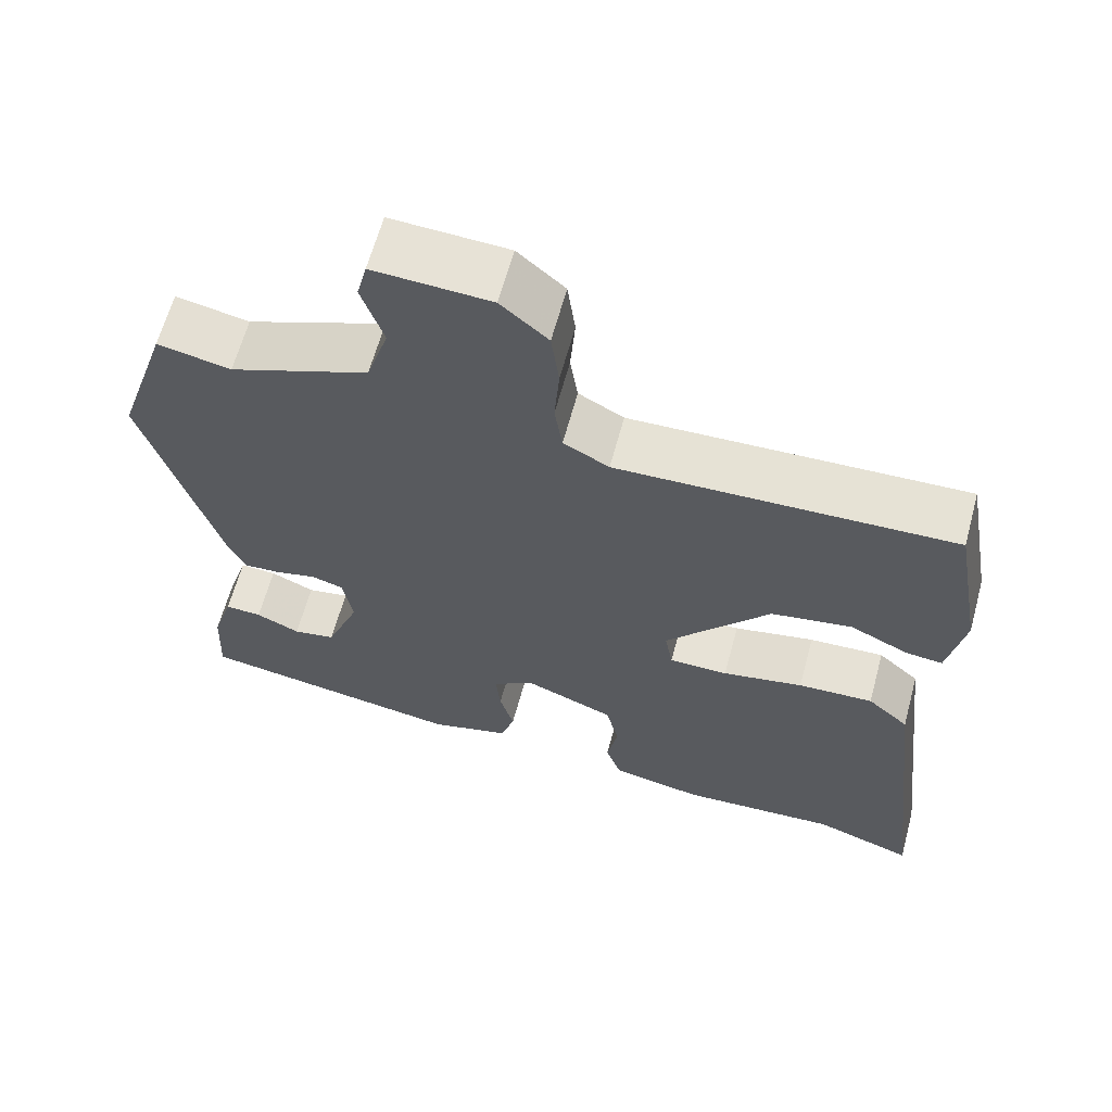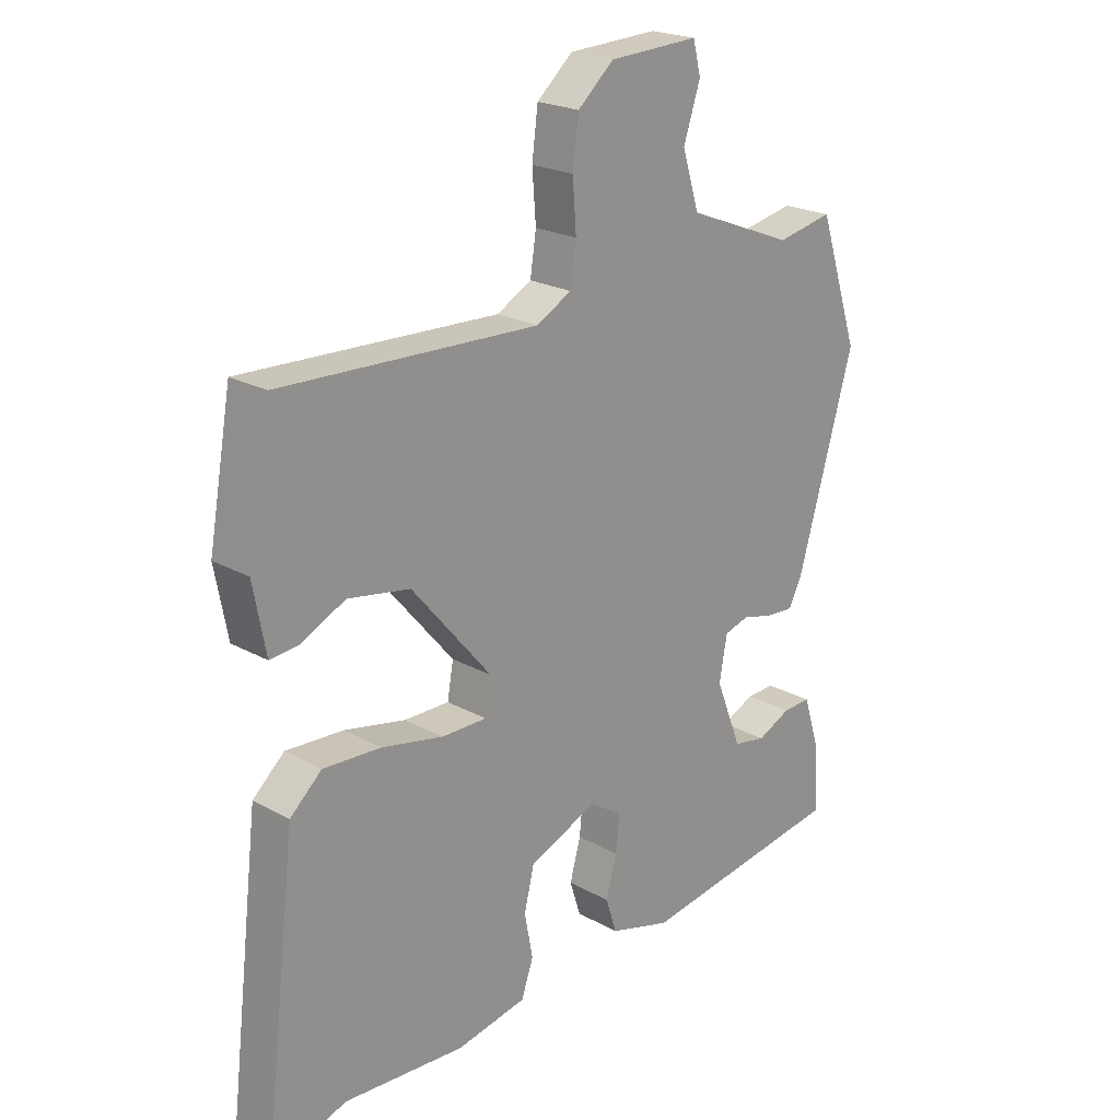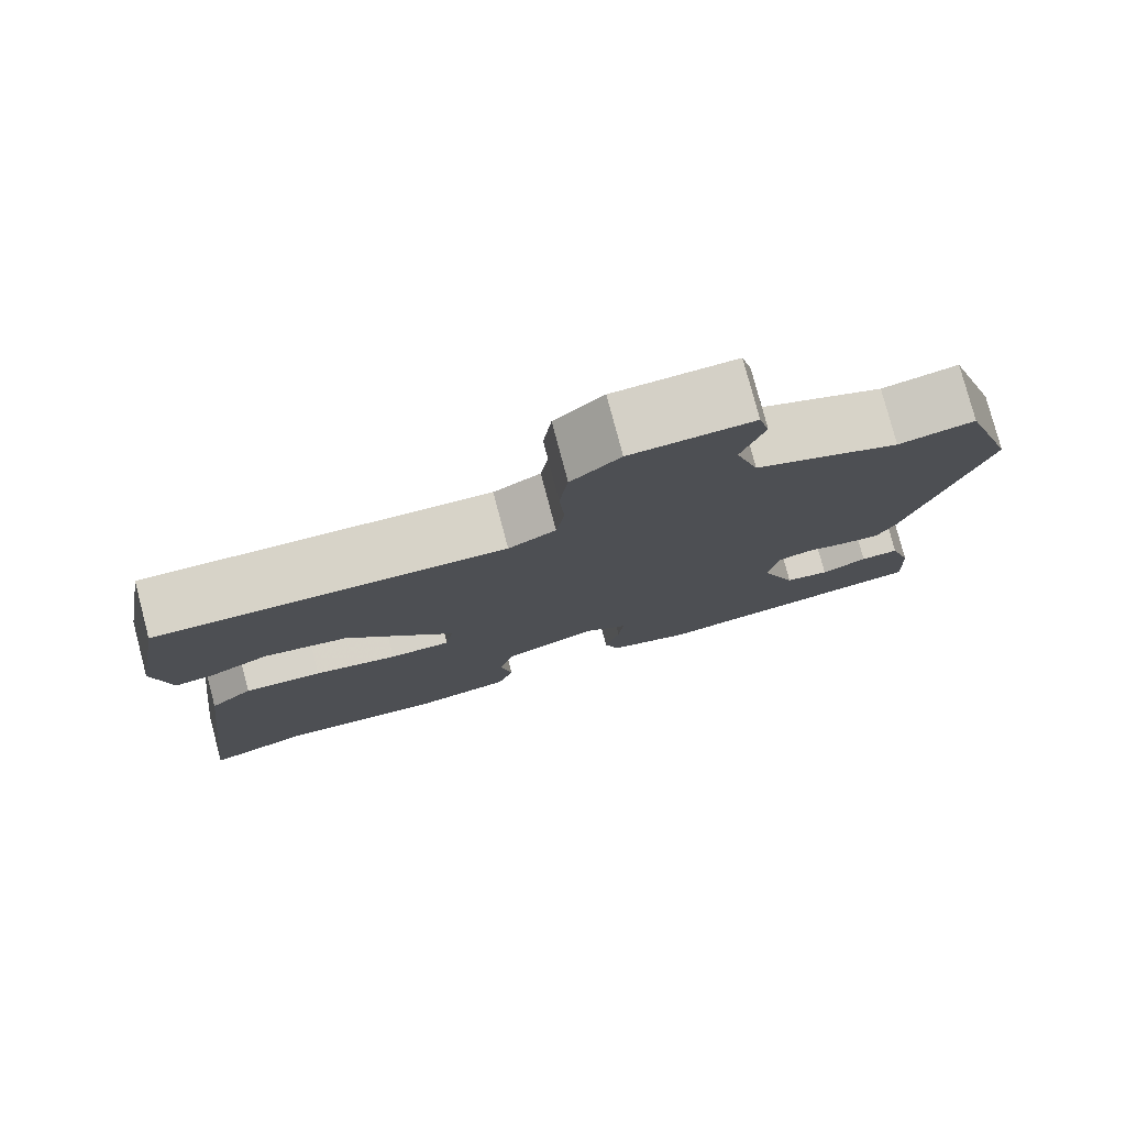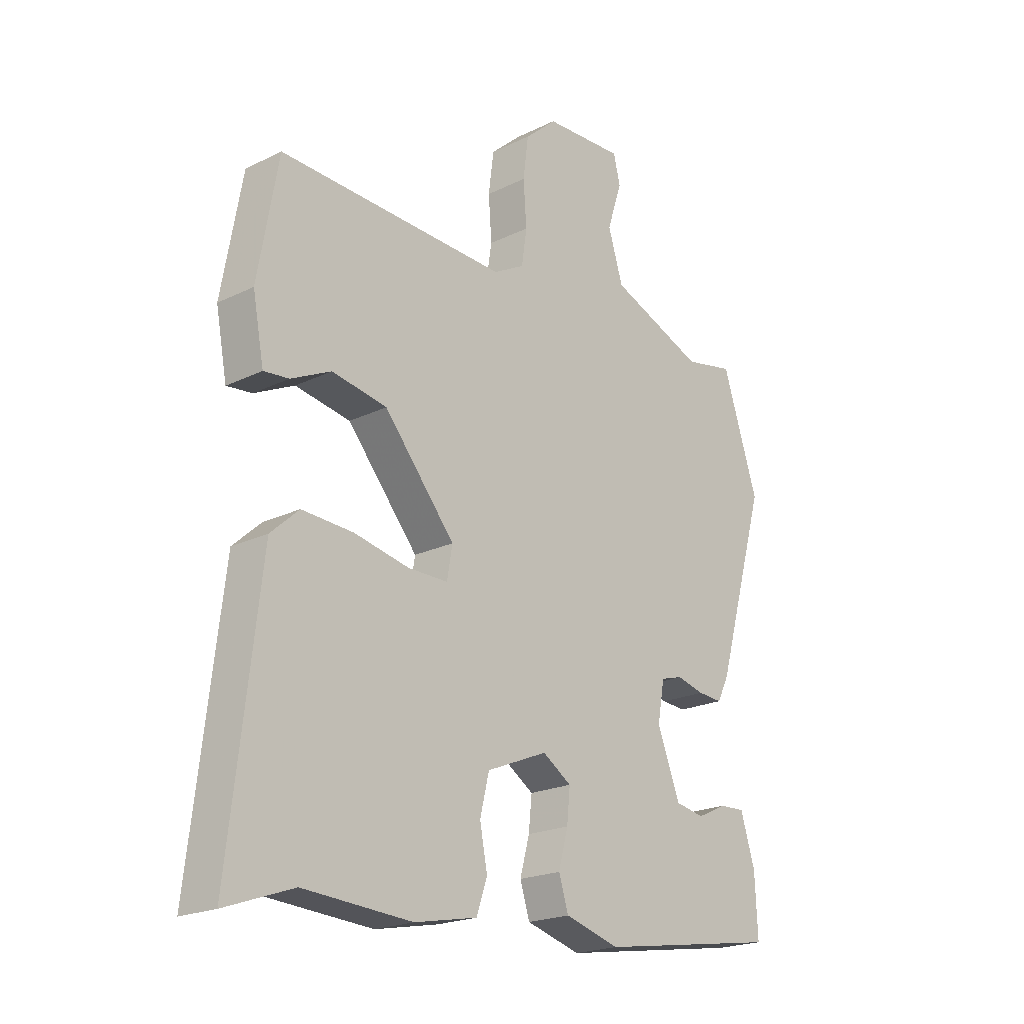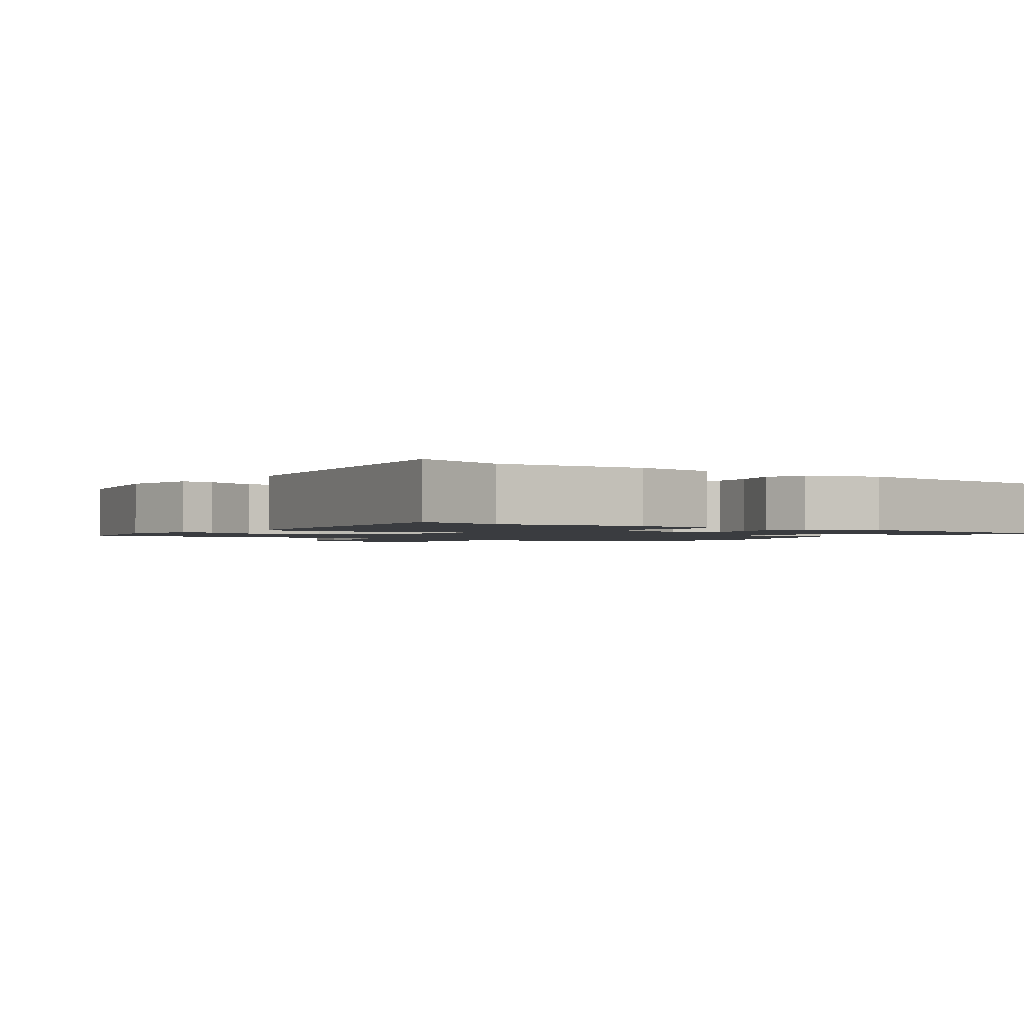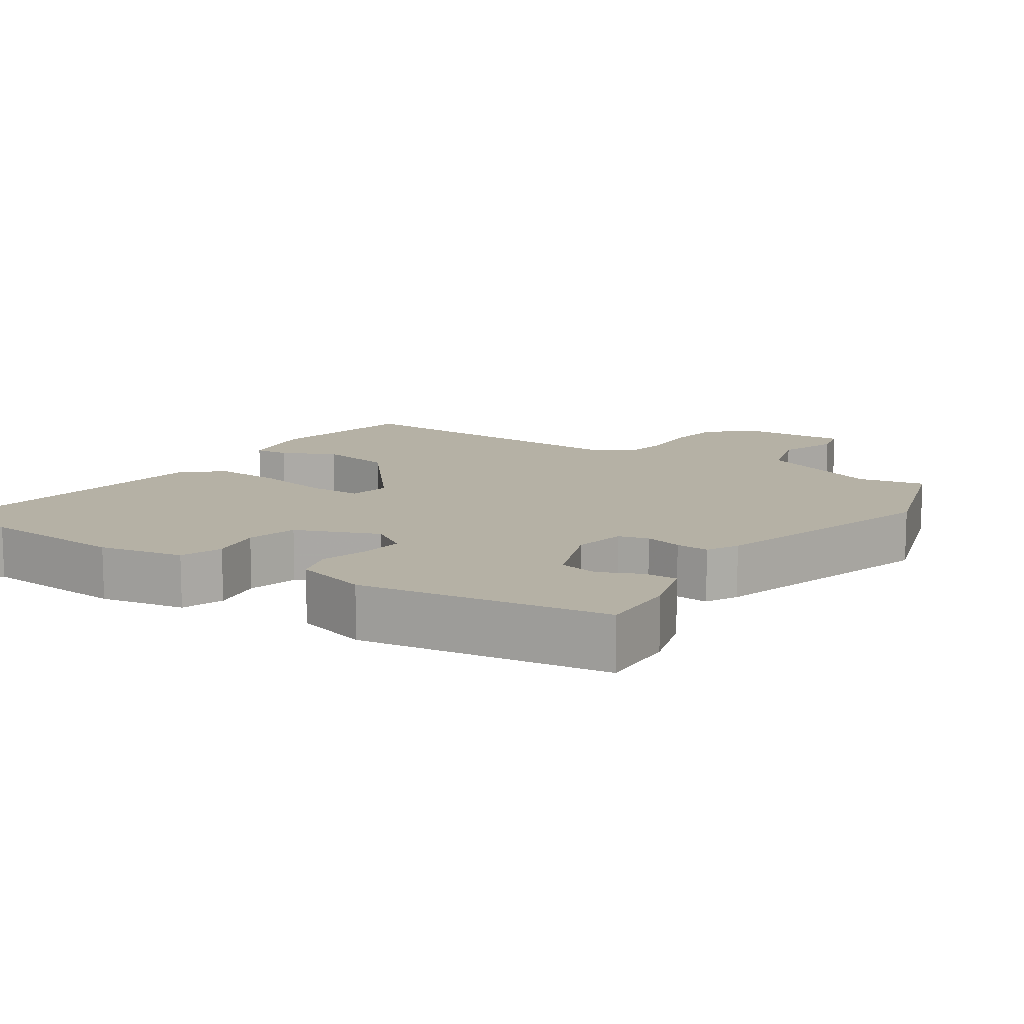
<metadata>
{"format":"obj","ext":"obj","renderer":"f3d","projection":"perspective","resolution":1024,"background":"white","views":[{"elev":63.4,"azim":15.2,"up":"+Z"},{"elev":21.9,"azim":134.3,"up":"+Z"},{"elev":78.4,"azim":165.2,"up":"+Z"},{"elev":-20.9,"azim":131.3,"up":"+Z"},{"elev":-1.6,"azim":146.5,"up":"+Y"},{"elev":11.9,"azim":-145.8,"up":"+Y"}]}
</metadata>
<code>
v -0.56 0.07 0.318
v -0.493 0.07 0.522
v -0.4 0.07 0.503
v -0.223 0.07 0.573
v -0.195 0.07 0.663
v -0.223 0.07 0.748
v -0.21 0.07 0.8
v -0.061 0.07 0.793
v -0.001 0.07 0.74
v 0.009 0.07 0.663
v 0.003 0.07 0.582
v 0.013 0.07 0.516
v 0.071 0.07 0.484
v 0.499 0.07 0.5
v 0.537 0.07 0.286
v 0.516 0.07 0.175
v 0.469 0.07 0.18
v 0.394 0.07 0.216
v 0.291 0.07 0.198
v 0.158 0.07 0.04
v 0.168 0.07 -0.018
v 0.243 0.07 -0.018
v 0.346 0.07 0.003
v 0.442 0.07 0.008
v 0.495 0.07 -0.04
v 0.551 0.07 -0.518
v 0.424 0.07 -0.473
v 0.222 0.07 -0.486
v 0.105 0.07 -0.463
v 0.085 0.07 -0.405
v 0.099 0.07 -0.332
v 0.082 0.07 -0.262
v -0.032 0.07 -0.215
v -0.086 0.07 -0.25
v -0.08 0.07 -0.31
v -0.062 0.07 -0.376
v -0.08 0.07 -0.433
v -0.182 0.07 -0.462
v -0.524 0.07 -0.408
v -0.519 0.07 -0.299
v -0.492 0.07 -0.212
v -0.445 0.07 -0.214
v -0.389 0.07 -0.24
v -0.335 0.07 -0.23
v -0.292 0.07 -0.12
v -0.305 0.07 -0.047
v -0.346 0.07 -0.035
v -0.398 0.07 -0.048
v -0.444 0.07 -0.051
v -0.466 0.07 -0.007
v -0.56 0 0.318
v -0.493 0 0.522
v -0.4 0 0.503
v -0.223 0 0.573
v -0.195 0 0.663
v -0.223 0 0.748
v -0.21 0 0.8
v -0.061 0 0.793
v -0.001 0 0.74
v 0.009 0 0.663
v 0.003 0 0.582
v 0.013 0 0.516
v 0.071 0 0.484
v 0.499 0 0.5
v 0.537 0 0.286
v 0.516 0 0.175
v 0.469 0 0.18
v 0.394 0 0.216
v 0.291 0 0.198
v 0.158 0 0.04
v 0.168 0 -0.018
v 0.243 0 -0.018
v 0.346 0 0.003
v 0.442 0 0.008
v 0.495 0 -0.04
v 0.551 0 -0.518
v 0.424 0 -0.473
v 0.222 0 -0.486
v 0.105 0 -0.463
v 0.085 0 -0.405
v 0.099 0 -0.332
v 0.082 0 -0.262
v -0.032 0 -0.215
v -0.086 0 -0.25
v -0.08 0 -0.31
v -0.062 0 -0.376
v -0.08 0 -0.433
v -0.182 0 -0.462
v -0.524 0 -0.408
v -0.519 0 -0.299
v -0.492 0 -0.212
v -0.445 0 -0.214
v -0.389 0 -0.24
v -0.335 0 -0.23
v -0.292 0 -0.12
v -0.305 0 -0.047
v -0.346 0 -0.035
v -0.398 0 -0.048
v -0.444 0 -0.051
v -0.466 0 -0.007
f 47 48 49 50
f 47 50 1 2
f 46 47 2 3
f 45 46 3 4
f 40 41 42 43
f 40 43 44
f 39 40 44
f 38 39 44
f 35 36 37 38
f 34 35 38 44
f 33 34 44 45
f 28 29 30 31
f 27 28 31 32
f 26 27 32
f 25 26 32
f 22 23 24 25
f 21 22 25 32
f 20 21 32 33
f 15 16 17 18
f 13 14 15 18
f 12 13 18 19
f 8 9 10 11
f 8 11 12
f 5 6 7 8
f 5 8 12
f 20 33 45 4
f 12 19 20
f 4 5 12 20
f 100 99 98 97
f 52 51 100 97
f 53 52 97 96
f 54 53 96 95
f 93 92 91 90
f 94 93 90
f 94 90 89
f 94 89 88
f 88 87 86 85
f 94 88 85 84
f 95 94 84 83
f 81 80 79 78
f 82 81 78 77
f 82 77 76
f 82 76 75
f 75 74 73 72
f 82 75 72 71
f 83 82 71 70
f 68 67 66 65
f 68 65 64 63
f 69 68 63 62
f 61 60 59 58
f 62 61 58
f 58 57 56 55
f 62 58 55
f 54 95 83 70
f 70 69 62
f 70 62 55 54
f 1 51 52 2
f 2 52 53 3
f 3 53 54 4
f 4 54 55 5
f 5 55 56 6
f 6 56 57 7
f 7 57 58 8
f 8 58 59 9
f 9 59 60 10
f 10 60 61 11
f 11 61 62 12
f 12 62 63 13
f 13 63 64 14
f 14 64 65 15
f 15 65 66 16
f 16 66 67 17
f 17 67 68 18
f 18 68 69 19
f 19 69 70 20
f 20 70 71 21
f 21 71 72 22
f 22 72 73 23
f 23 73 74 24
f 24 74 75 25
f 25 75 76 26
f 26 76 77 27
f 27 77 78 28
f 28 78 79 29
f 29 79 80 30
f 30 80 81 31
f 31 81 82 32
f 32 82 83 33
f 33 83 84 34
f 34 84 85 35
f 35 85 86 36
f 36 86 87 37
f 37 87 88 38
f 38 88 89 39
f 39 89 90 40
f 40 90 91 41
f 41 91 92 42
f 42 92 93 43
f 43 93 94 44
f 44 94 95 45
f 45 95 96 46
f 46 96 97 47
f 47 97 98 48
f 48 98 99 49
f 49 99 100 50
f 50 100 51 1

</code>
